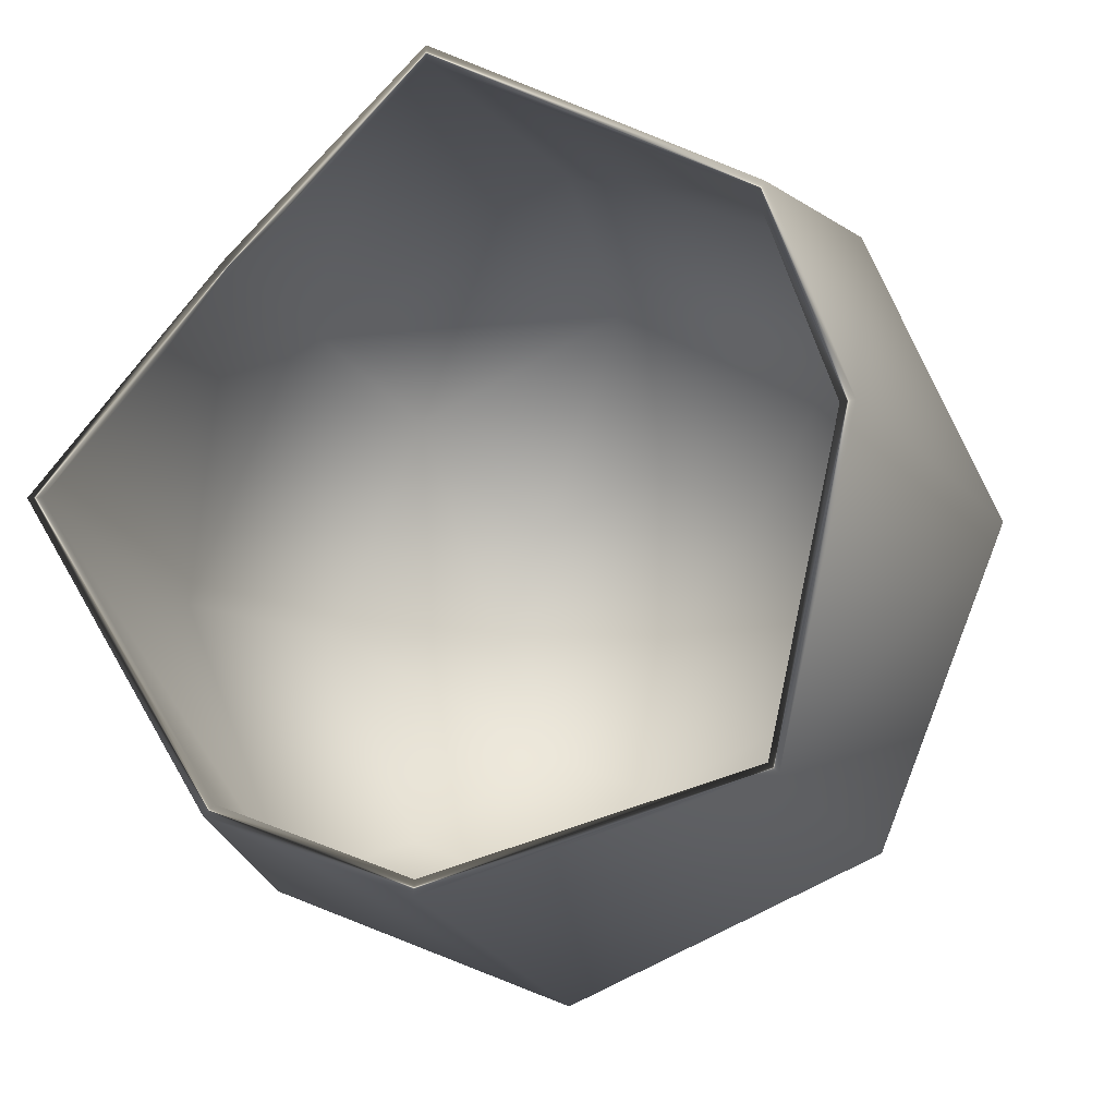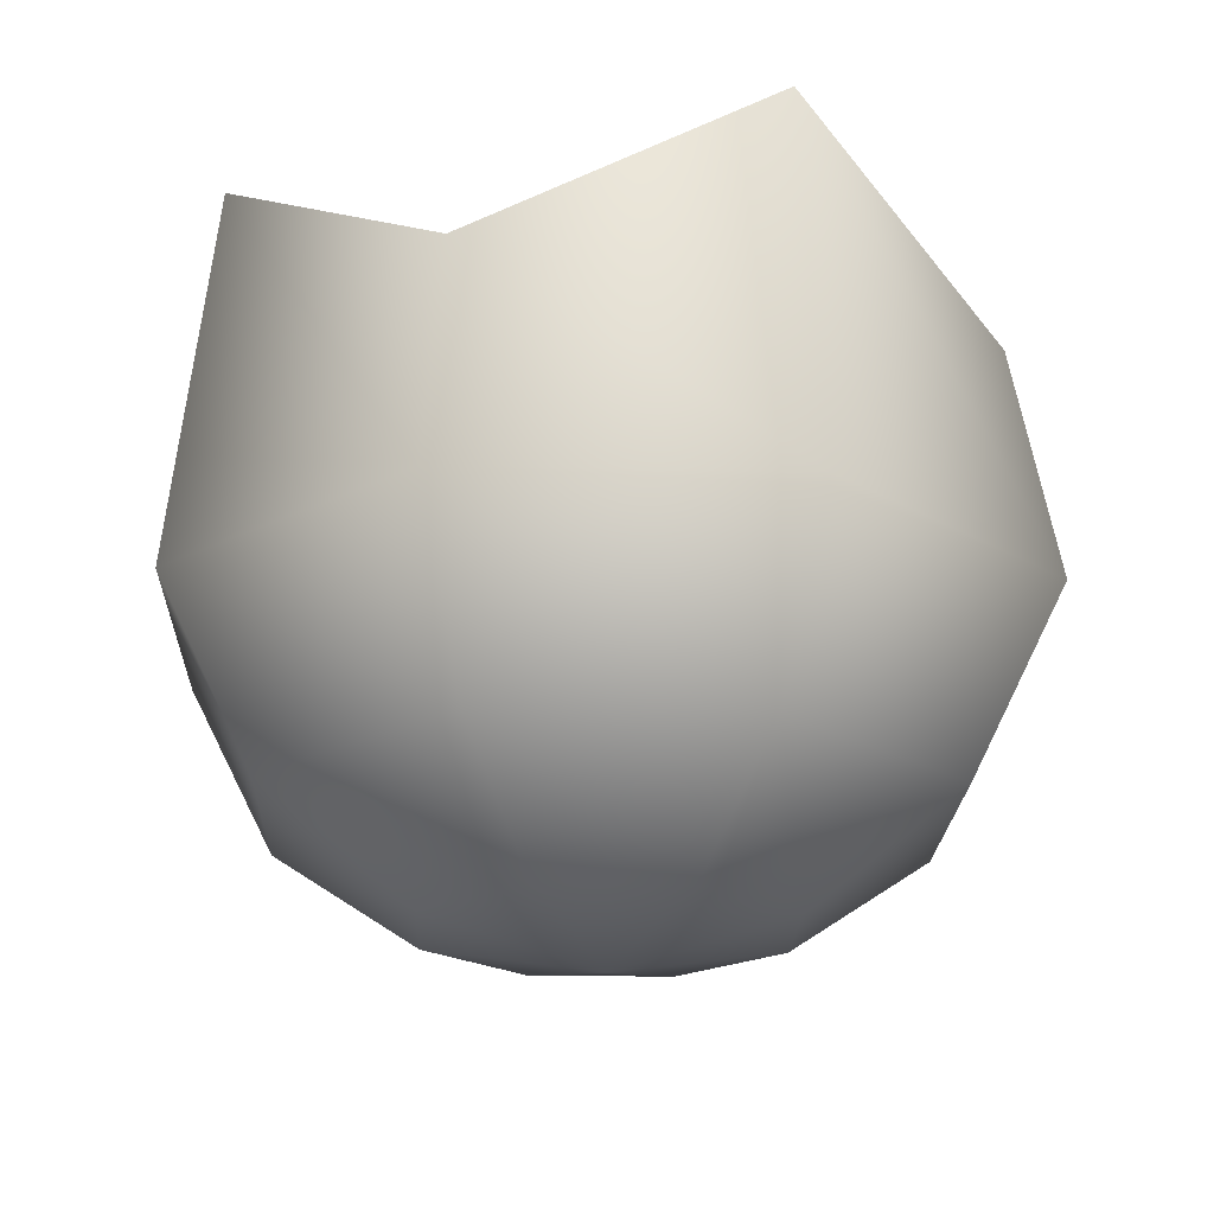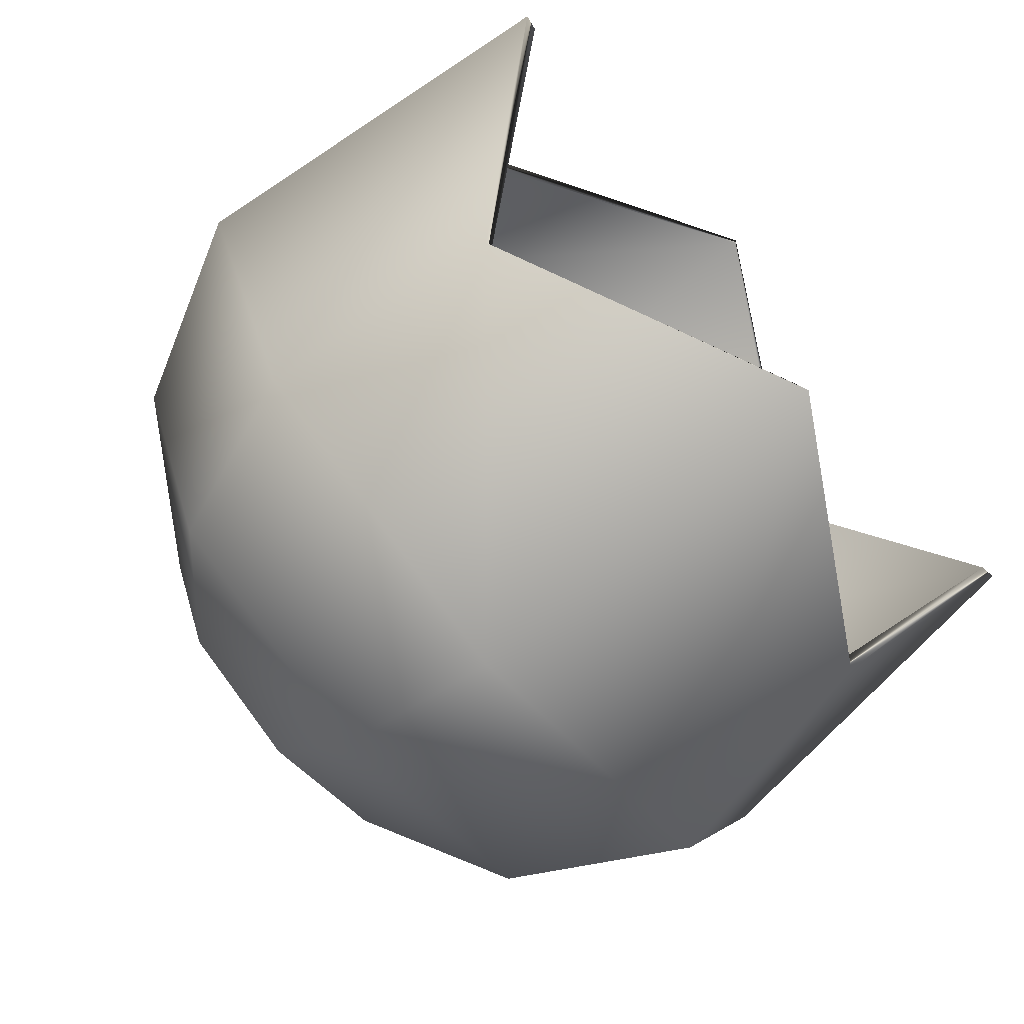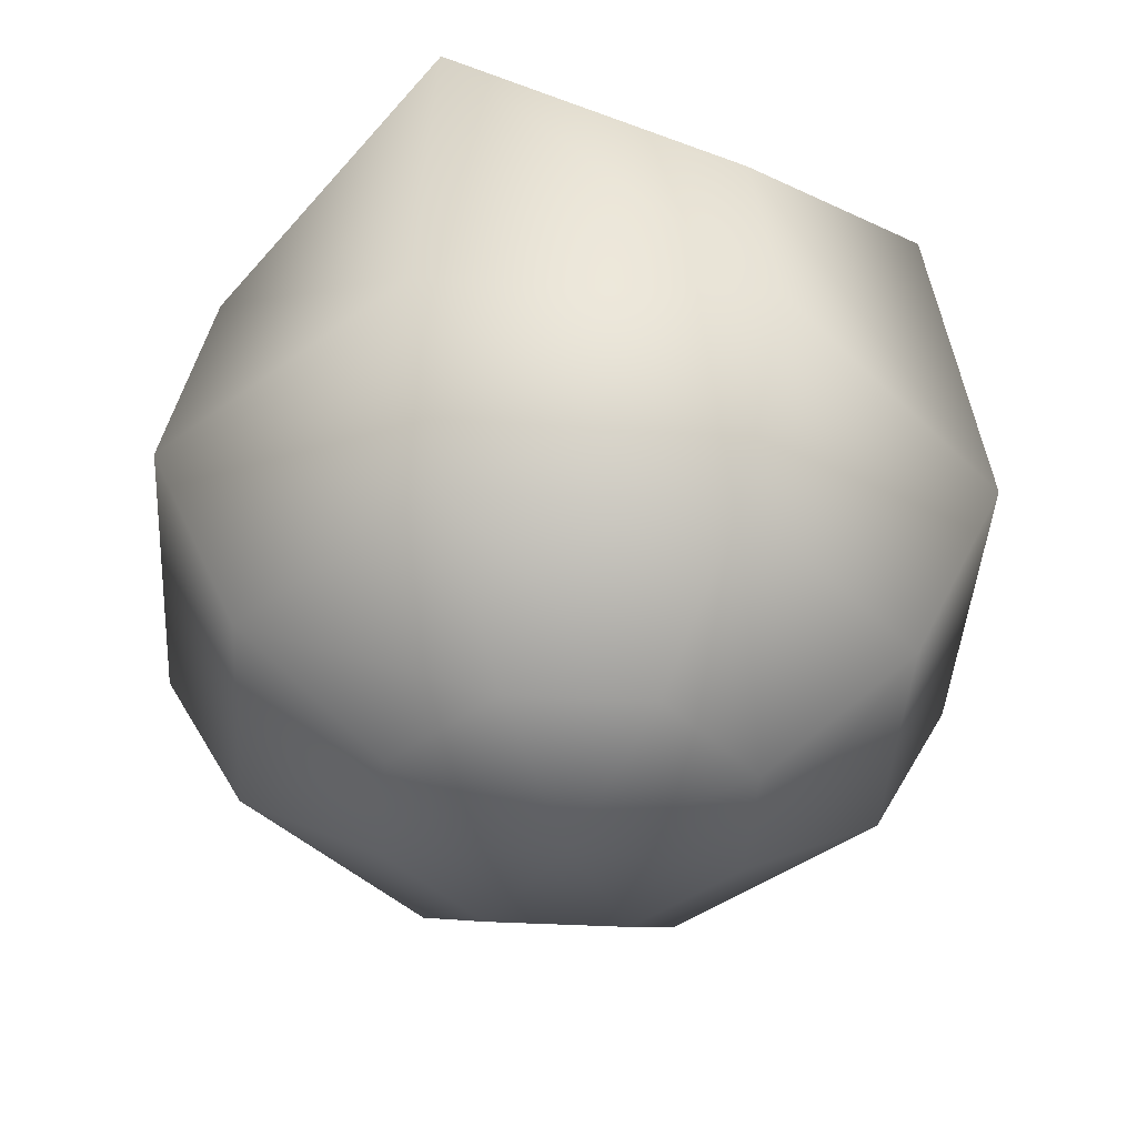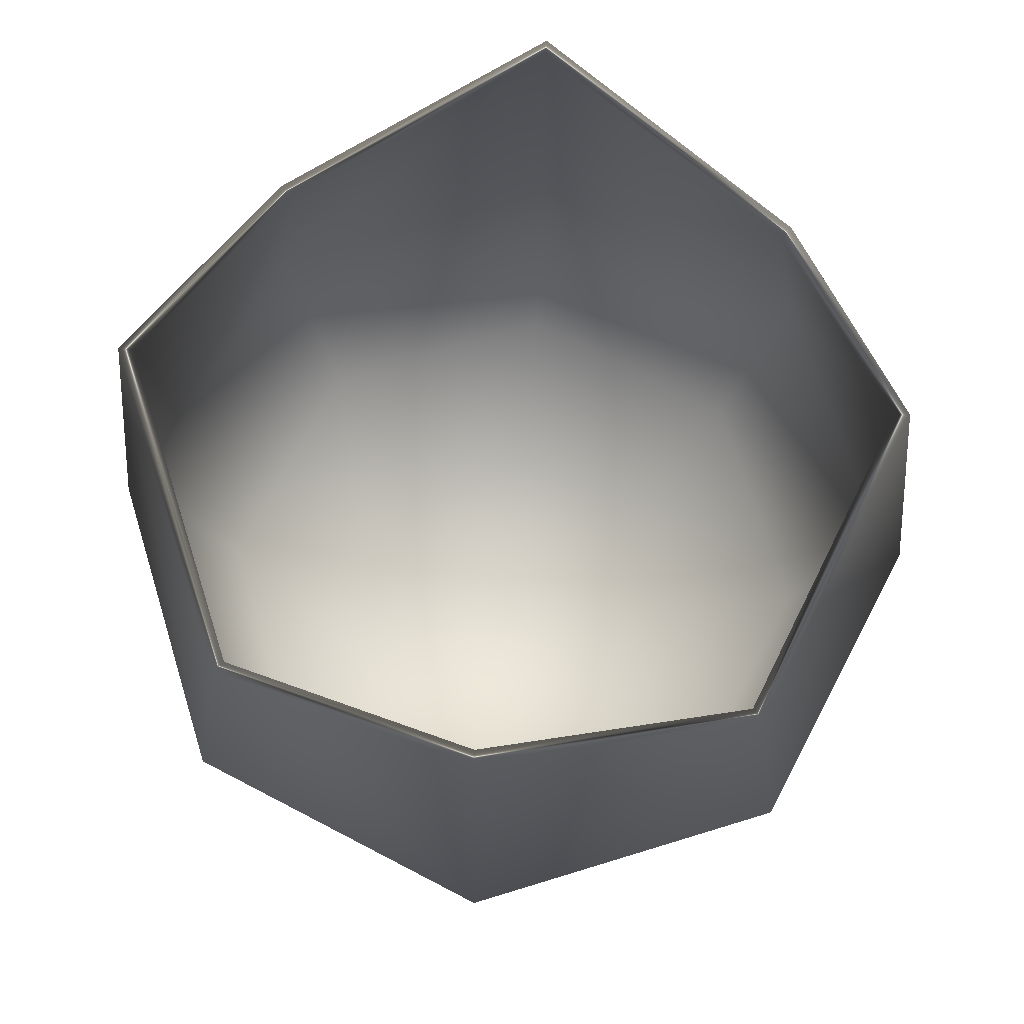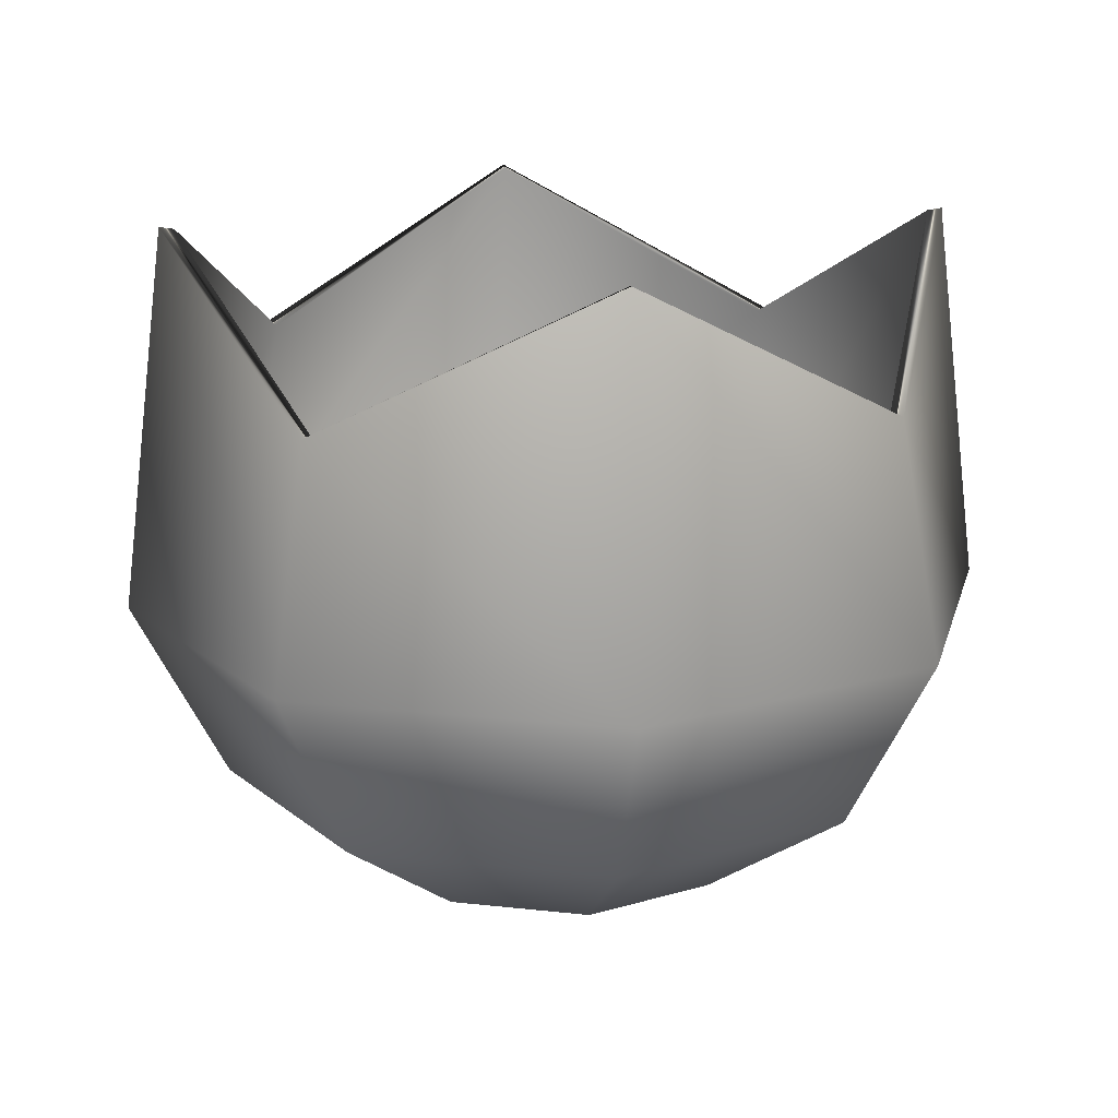
<metadata>
{"format":"obj","ext":"obj","renderer":"f3d","projection":"perspective","resolution":1024,"background":"white","views":[{"elev":-16.4,"azim":20.1,"up":"+Y"},{"elev":-20.4,"azim":-114.6,"up":"+Z"},{"elev":-74.0,"azim":-49.8,"up":"+Y"},{"elev":-42.8,"azim":18.9,"up":"+Z"},{"elev":68.5,"azim":-174.7,"up":"+Z"},{"elev":16.0,"azim":-99.2,"up":"+Z"}]}
</metadata>
<code>
g CassowaryEggBroken
v 0.2044 0 0.1616
v 0.1295 -0.1295 0.2704
v 0.1831 0 0.3404
v 0.1446 -0.1446 0.1616
v 0.16 0 0.07823
v 0.1131 -0.1131 0.07823
v 0.08661 0 0.02901
v 0.06124 -0.06124 0.02901
v 0 0 0.01178
v 0 -0.2044 0.1616
v 0 -0.16 0.07823
v 0 -0.08661 0.02901
v -0.06124 -0.06124 0.02901
v -0.08661 0 0.02901
v -0.16 0 0.07823
v -0.1131 -0.1131 0.07823
v -0.2044 0 0.1616
v -0.1446 -0.1446 0.1616
v -0.1831 0 0.3404
v 0 -0.1831 0.3404
v -0.1295 -0.1295 0.2704
v 0.1246 -0.1246 0.2694
v 0 -0.1762 0.3393
v 0.1762 0 0.3393
v -0.1246 -0.1246 0.2694
v -0.1762 0 0.3393
v 0.1831 0 0.3404
v -0.1295 0.1295 0.2704
v 0.1246 0.1246 0.2694
v -0.1246 0.1246 0.2694
v 0.1295 0.1295 0.2704
v 0 0.1762 0.3393
v 0 0.1831 0.3404
v 0.1446 0.1446 0.1616
v 0.2044 0 0.1616
v 0 0.2044 0.1616
v -0.1446 0.1446 0.1616
v 0.1131 0.1131 0.07823
v 0.16 0 0.07823
v -0.2044 0 0.1616
v -0.1831 0 0.3404
v -0.16 0 0.07823
v -0.1131 0.1131 0.07823
v -0.08661 0 0.02901
v 0 0.16 0.07823
v -0.06124 0.06124 0.02901
v 0 0 0.01178
v 0 0.08661 0.02901
v 0.06124 0.06124 0.02901
v 0.08661 0 0.02901
v 0.1975 0 0.1627
v 0.1762 0 0.3393
v 0.1246 -0.1246 0.2694
v 0.1397 -0.1397 0.1628
v 0.1546 0 0.08273
v 0 -0.1762 0.3393
v 0.1093 -0.1093 0.08273
v 0.08365 0 0.03535
v 0 -0.1975 0.1627
v -0.1246 -0.1246 0.2694
v 0.05915 -0.05915 0.03535
v 0 0 0.01878
v 0 -0.1546 0.08273
v -0.1397 -0.1397 0.1628
v -0.1762 0 0.3393
v -0.1975 0 0.1627
v -0.1093 -0.1093 0.08273
v -0.1546 0 0.08273
v 0 -0.08364 0.03535
v -0.05915 -0.05915 0.03535
v -0.08365 0 0.03535
v -0.1975 0 0.1627
v -0.1762 0 0.3393
v -0.1246 0.1246 0.2694
v -0.1397 0.1397 0.1628
v -0.1546 0 0.08273
v 0 0.1762 0.3393
v -0.1093 0.1093 0.08273
v -0.08365 0 0.03535
v 0 0.1975 0.1627
v 0.1246 0.1246 0.2694
v -0.05915 0.05915 0.03535
v 0 0 0.01878
v 0.1397 0.1397 0.1628
v 0.1762 0 0.3393
v 0.1975 0 0.1627
v 0 0.1546 0.08273
v 0.1093 0.1093 0.08273
v 0.1546 0 0.08273
v 0 0.08365 0.03535
v 0.05915 0.05915 0.03535
v 0.08365 0 0.03535
g CassowaryEggBroken_0
f 3 2 1
f 2 4 1
f 1 4 5
f 4 6 5
f 5 6 7
f 6 8 7
f 7 8 9
f 4 10 6
f 6 11 8
f 10 11 6
f 8 12 9
f 11 12 8
f 12 13 9
f 13 14 9
f 15 14 13
f 16 13 12
f 16 15 13
f 11 16 12
f 17 15 16
f 18 16 11
f 18 17 16
f 10 18 11
f 19 17 18
f 20 10 4
f 2 20 4
f 21 18 10
f 21 19 18
f 20 21 10
f 2 22 20
f 22 23 20
f 20 23 21
f 24 22 2
f 23 25 21
f 21 25 19
f 25 26 19
f 27 24 2
f 19 26 28
f 29 24 27
f 26 30 28
f 31 29 27
f 32 29 31
f 30 32 33
f 28 30 33
f 33 32 31
f 31 27 34
f 27 35 34
f 33 31 36
f 31 34 36
f 28 33 37
f 33 36 37
f 34 35 38
f 35 39 38
f 28 37 40
f 41 28 40
f 40 37 42
f 37 43 42
f 37 36 43
f 42 43 44
f 36 34 45
f 36 45 43
f 34 38 45
f 43 46 44
f 43 45 46
f 44 46 47
f 45 48 46
f 45 38 48
f 46 48 47
f 38 39 49
f 38 49 48
f 48 49 47
f 39 50 49
f 49 50 47
f 53 52 51
f 54 53 51
f 54 51 55
f 56 53 54
f 57 54 55
f 57 55 58
f 59 56 54
f 59 54 57
f 60 56 59
f 61 57 58
f 61 58 62
f 63 59 57
f 63 57 61
f 64 60 59
f 64 59 63
f 65 60 64
f 66 65 64
f 66 64 67
f 67 64 63
f 68 66 67
f 69 63 61
f 69 61 62
f 67 63 69
f 68 67 70
f 70 67 69
f 70 69 62
f 71 68 70
f 71 70 62
f 74 73 72
f 75 74 72
f 75 72 76
f 77 74 75
f 78 75 76
f 78 76 79
f 80 77 75
f 80 75 78
f 81 77 80
f 82 78 79
f 82 79 83
f 84 81 80
f 85 81 84
f 86 85 84
f 87 80 78
f 87 78 82
f 84 80 87
f 86 84 88
f 88 84 87
f 89 86 88
f 90 87 82
f 90 82 83
f 88 87 90
f 89 88 91
f 91 88 90
f 91 90 83
f 92 89 91
f 92 91 83

</code>
